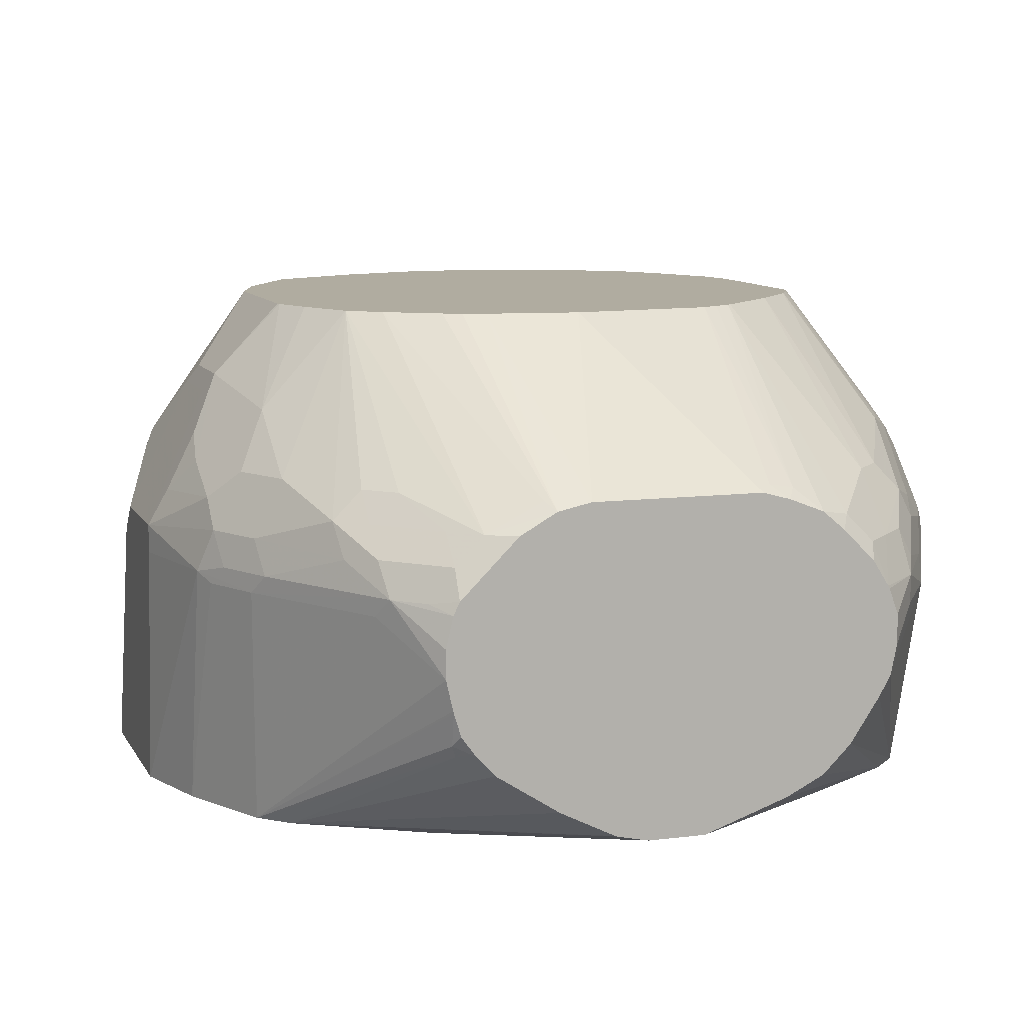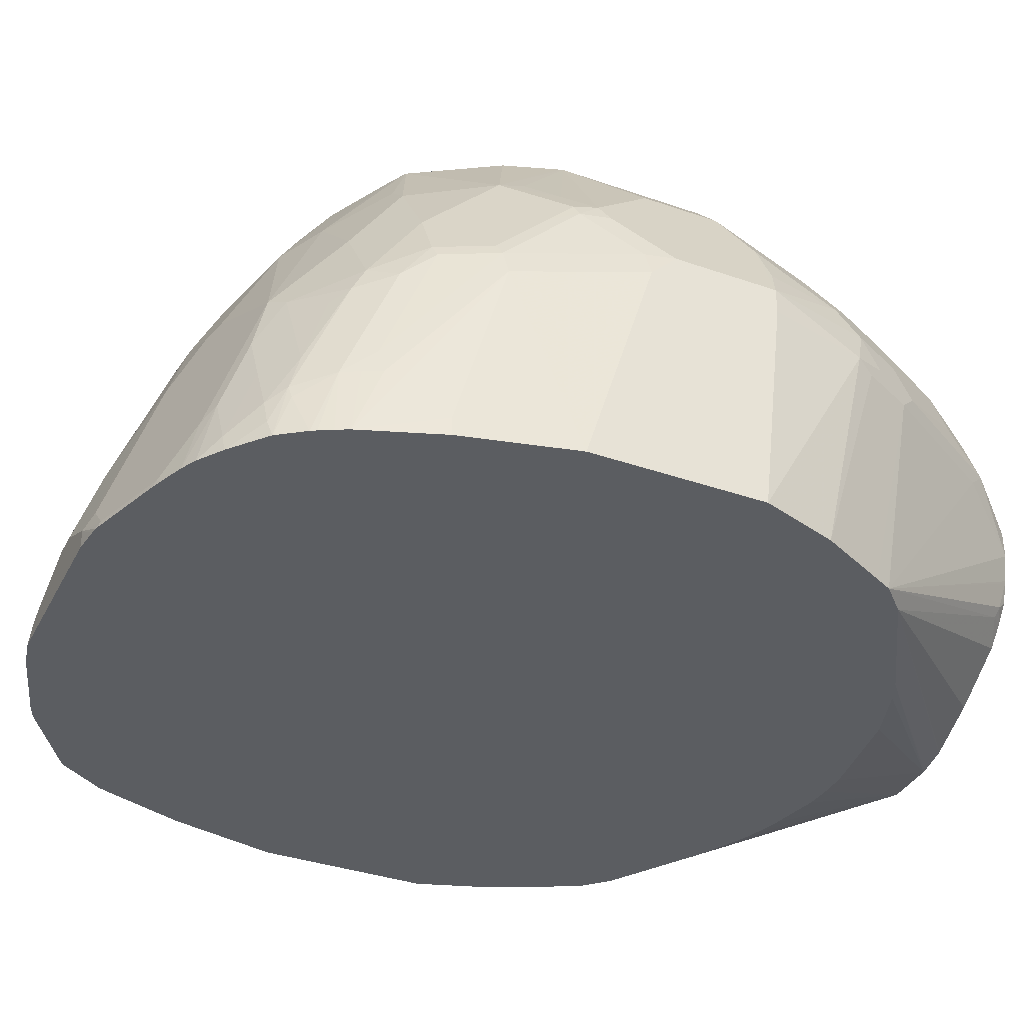
<metadata>
{"format":"obj","ext":"obj","renderer":"f3d","projection":"perspective","resolution":1024,"background":"white","views":[{"elev":9.9,"azim":161.8,"up":"+Y"},{"elev":-36.0,"azim":65.4,"up":"+Y"}]}
</metadata>
<code>
v -0.2914 0.04465 0.169
v -0.2901 0.04465 0.1748
v -0.272 0.05831 0.2526
v -0.272 0.1749 0.2137
v -0.2914 0.07772 0.1554
v -0.2914 0.04465 0.03891
v -0.272 0.04465 0.2526
v -0.2513 0.04465 0.3108
v -0.2525 0.09717 0.2914
v -0.2655 0.1814 0.2266
v -0.2655 0.2202 0.2072
v -0.272 0.2137 0.1942
v -0.2914 0.2137 0.0971
v -0.2461 0.1036 0.3044
v -0.2914 0.2137 0.01944
v -0.272 0.1943 -0.05822
v -0.272 0.04465 -0.01943
v -0.2468 0.04465 0.3224
v -0.2623 0.238 0.204
v -0.2671 0.2355 0.1942
v -0.2461 0.1814 0.2655
v -0.2461 0.2202 0.246
v -0.2671 0.255 0.1748
v -0.272 0.2331 0.1748
v -0.272 0.272 0.1166
v -0.2914 0.2331 0.0583
v -0.272 0.2525 0.1554
v -0.2461 0.04535 0.3238
v -0.2266 0.0842 0.3432
v -0.2266 0.1814 0.3044
v -0.2914 0.2331 0.03891
v -0.2671 0.2817 -0.009693
v -0.2671 0.2429 -0.04856
v -0.2671 0.2234 -0.06796
v -0.272 0.2137 -0.05822
v -0.2461 0.1943 -0.1101
v -0.2636 0.04465 -0.03623
v -0.2457 0.04465 0.3244
v -0.2428 0.238 0.2428
v -0.2234 0.2574 0.2622
v -0.2623 0.2574 0.1846
v -0.2234 0.1992 0.3011
v -0.2477 0.2938 0.1748
v -0.2671 0.2744 0.136
v -0.2461 0.3238 0.1166
v -0.223 0.04465 0.359
v -0.2234 0.102 0.34
v -0.2461 0.3238 0.0583
v -0.2598 0.272 -0.03882
v -0.259 0.2979 4.019e-05
v -0.2404 0.2914 -0.05822
v -0.2598 0.2331 -0.07769
v -0.2404 0.2331 -0.1166
v -0.2477 0.2234 -0.1068
v -0.2461 0.2137 -0.1101
v -0.2283 0.204 -0.1457
v -0.2202 0.1943 -0.1619
v -0.2461 0.04465 -0.07122
v -0.1846 0.3351 0.2428
v -0.2234 0.2768 0.2428
v -0.204 0.2574 0.2817
v -0.2428 0.2963 0.1846
v -0.2234 0.3157 0.204
v -0.2202 0.1684 0.3173
v -0.204 0.1992 0.3206
v -0.2396 0.3173 0.1554
v -0.2396 0.3368 0.1166
v -0.2477 0.3133 0.136
v -0.1644 0.04465 0.3979
v -0.1846 0.06316 0.3788
v -0.2396 0.3368 0.0583
v -0.2404 0.272 -0.07769
v -0.1952 0.3859 0.01944
v -0.2283 0.3011 -0.06796
v -0.2186 0.3011 -0.08742
v -0.221 0.2525 -0.136
v -0.2088 0.2429 -0.1651
v -0.1894 0.2234 -0.204
v -0.221 0.2137 -0.1554
v -0.1813 0.2137 -0.2202
v -0.1813 0.1943 -0.2202
v -0.1511 0.1554 -0.2536
v -0.2396 0.04465 -0.08416
v -0.2441 0.04465 -0.07509
v -0.1425 0.3859 0.2396
v -0.1512 0.3859 0.2289
v -0.1651 0.374 0.2234
v -0.17 0.3859 0.1993
v -0.1846 0.2574 0.3011
v -0.2202 0.3368 0.1748
v -0.1894 0.3859 0.1604
v -0.1651 0.102 0.3788
v -0.1846 0.1797 0.34
v -0.1846 0.2186 0.3206
v -0.1943 0.3859 0.1386
v -0.1948 0.3859 0.136
v -0.1956 0.3859 0.1166
v -0.152 0.04465 0.4031
v -0.1956 0.3859 0.02344
v -0.1896 0.3859 0.00824
v -0.1821 0.3859 -0.00556
v -0.1809 0.3859 -0.007293
v -0.1797 0.2817 -0.1651
v -0.1991 0.2623 -0.1651
v -0.1797 0.2429 -0.204
v -0.1603 0.2429 -0.2234
v -0.1473 0.2148 -0.2536
v -0.1484 0.2127 -0.2536
v -0.1549 0.1953 -0.2536
v -0.1549 0.1749 -0.2536
v -0.1533 0.1665 -0.2536
v -0.1506 0.1541 -0.2536
v -0.2202 0.04465 -0.1036
v -0.1431 0.1407 -0.2536
v -0.123 0.1101 -0.2536
v -0.1318 0.3859 0.2484
v -0.1457 0.2963 0.3011
v -0.1651 0.1603 0.3594
v -0.1554 0.09957 0.3837
v -0.1457 0.1797 0.3594
v -0.1457 0.2574 0.3206
v -0.09374 0.04465 0.4226
v -0.151 0.3859 -0.04082
v -0.1797 0.3206 -0.1068
v -0.1603 0.2817 -0.1846
v -0.1214 0.2623 -0.2428
v -0.1408 0.2429 -0.2428
v -0.1365 0.2321 -0.2536
v -0.2033 0.04465 -0.1142
v -0.1036 0.09068 -0.2536
v -0.09608 0.08691 -0.2536
v -0.07771 0.07772 -0.2536
v -0.09294 0.3859 0.2678
v -0.1263 0.3157 0.3011
v -0.1068 0.2963 0.3206
v -0.1554 0.1579 0.3642
v -0.07771 0.06072 0.4226
v -0.1166 0.1385 0.3837
v -0.1166 0.1967 0.3642
v -0.1263 0.1992 0.3594
v -0.07189 0.04465 0.4274
v -0.1053 0.3859 -0.08329
v -0.09979 0.2666 -0.2536
v -0.115 0.2536 -0.2536
v -0.1171 0.2515 -0.2536
v -0.1344 0.2342 -0.2536
v -0.1032 0.3859 -0.08502
v -0.01991 0.05778 -0.2536
v -0.1574 0.04465 -0.143
v -0.05431 0.3859 0.2856
v -0.04182 0.3859 0.2906
v -0.1068 0.2574 0.34
v -0.0971 0.255 0.3448
v -0.0971 0.2938 0.3254
v -0.05825 0.05831 0.4274
v -0.07771 0.1773 0.3837
v 0.05825 0.04465 0.4274
v -0.08256 0.2817 -0.2428
v -0.07599 0.2759 -0.2536
v -0.09151 0.3859 -0.09149
v 0.01888 0.05778 -0.2536
v -0.0194 0.04465 -0.1874
v -0.03303 0.04465 -0.1865
v -0.03885 0.04465 -0.186
v -0.07771 0.04465 -0.1777
v -0.0971 0.04465 -0.1719
v -0.1107 0.04465 -0.167
v -0.1166 0.04465 -0.1642
v -0.1496 0.04465 -0.1476
v -0.03885 0.3859 0.2914
v -0.05825 0.3133 0.3254
v -0.05825 0.2744 0.3448
v -0.05825 0.2355 0.3642
v 0 0.07772 0.4274
v -0.05825 0.1749 0.3886
v -0.03885 0.2331 0.3691
v 0.05825 0.05831 0.4274
v 0.07771 0.04465 0.4252
v -0.06475 0.2849 -0.2461
v -0.08033 0.3859 -0.09709
v -0.05722 0.2812 -0.2536
v 0.02031 0.05805 -0.2536
v 0.136 0.04465 -0.1538
v 0.1192 0.04465 -0.1616
v 0.07771 0.04465 -0.176
v 0.06692 0.04465 -0.1777
v 0.0194 0.04465 -0.1848
v 0 0.04465 -0.1874
v 0.0194 0.3859 0.2914
v -0.03885 0.3368 0.3173
v -0.03885 0.2849 0.3432
v -0.03885 0.2461 0.3626
v 0.0194 0.07772 0.4274
v 0 0.136 0.408
v 0.03885 0.2331 0.3691
v 0.08347 0.04465 0.4245
v 0.0874 0.04859 0.4226
v 0.06795 0.068 0.4226
v 0.06795 0.1846 0.3837
v 0.05825 0.1749 0.3886
v -0.07639 0.3859 -0.09842
v 0.05928 0.2812 -0.2536
v 0.01677 0.3859 -0.1082
v 0.04102 0.06262 -0.2536
v 0.1429 0.04465 -0.1497
v 0.0194 0.3368 0.3173
v 0.0291 0.3206 0.3254
v 0.04855 0.2817 0.3448
v 0.05825 0.2914 0.3376
v 0.0971 0.3108 0.3181
v 0.07771 0.3497 0.2987
v 0.07771 0.3859 0.2733
v 0.03885 0.2849 0.3432
v 0.03885 0.2461 0.3626
v 0.0194 0.136 0.408
v 0.04855 0.2429 0.3642
v 0.1418 0.04465 0.4051
v 0.1457 0.04859 0.4031
v 0.1651 0.08744 0.3837
v 0.1457 0.1069 0.3837
v 0.0874 0.2234 0.3642
v 0.1651 0.204 0.3448
v 0.08204 0.2763 -0.2536
v 0.07902 0.3859 -0.09842
v 0.04233 0.06316 -0.2536
v 0.2202 0.04465 -0.1036
v 0.0971 0.2331 0.357
v 0.0971 0.272 0.3376
v 0.1263 0.3206 0.2962
v 0.1027 0.3859 0.2608
v 0.1496 0.04465 0.4022
v 0.169 0.04465 0.3944
v 0.1748 0.09717 0.3764
v 0.1748 0.1554 0.357
v 0.1813 0.1943 0.3367
v 0.2234 0.204 0.2962
v 0.1846 0.2623 0.2962
v 0.1457 0.3011 0.2962
v 0.1068 0.2623 -0.2536
v 0.09448 0.3859 -0.09356
v 0.1068 0.3859 -0.08742
v 0.0874 0.2817 -0.2428
v 0.1263 0.2623 -0.2428
v 0.07987 0.08207 -0.2536
v 0.2396 0.04465 -0.08416
v 0.123 0.1101 -0.2536
v 0.1457 0.1215 -0.2428
v 0.1846 0.3206 0.2574
v 0.1651 0.34 0.2574
v 0.1415 0.3859 0.2404
v 0.1277 0.3859 0.2479
v 0.1748 0.04465 0.3915
v 0.1943 0.05831 0.3764
v 0.1806 0.04465 0.3886
v 0.1943 0.1166 0.357
v 0.2202 0.1166 0.3367
v 0.2137 0.1749 0.3181
v 0.2234 0.1846 0.306
v 0.2396 0.1943 0.2784
v 0.2428 0.2234 0.2574
v 0.2234 0.2623 0.2574
v 0.1176 0.2515 -0.2536
v 0.1421 0.3859 -0.06442
v 0.1457 0.2623 -0.2234
v 0.1457 0.2429 -0.2428
v 0.1637 0.3859 -0.04709
v 0.1651 0.2817 -0.1846
v 0.2461 0.2072 -0.1101
v 0.2399 0.04465 -0.08349
v 0.1489 0.1295 -0.2461
v 0.15 0.1528 -0.2536
v 0.1504 0.1543 -0.2536
v 0.1549 0.1743 -0.2536
v 0.1878 0.2072 -0.2072
v 0.1356 0.1238 -0.2536
v 0.1943 0.3108 0.2526
v 0.2234 0.3206 0.1991
v 0.1433 0.3859 0.2392
v 0.1988 0.04465 0.3758
v 0.2202 0.05831 0.3562
v 0.2137 0.07772 0.357
v 0.2234 0.08744 0.3448
v 0.2477 0.2137 0.255
v 0.2396 0.09717 0.3173
v 0.2623 0.2234 0.2186
v 0.2234 0.2817 0.238
v 0.1263 0.2429 -0.2536
v 0.1651 0.2429 -0.2234
v 0.1846 0.2623 -0.1846
v 0.1619 0.2202 -0.2396
v 0.1457 0.2234 -0.2536
v 0.1813 0.2202 -0.2202
v 0.1831 0.3859 -0.008293
v 0.2234 0.3206 -0.04856
v 0.2234 0.2817 -0.1068
v 0.204 0.2623 -0.1651
v 0.1846 0.2817 -0.1651
v 0.2461 0.04465 -0.07122
v 0.2396 0.2202 -0.123
v 0.259 0.2202 -0.08416
v 0.272 0.2137 -0.05822
v 0.2655 0.2072 -0.07122
v 0.272 0.04465 -0.01943
v 0.1451 0.1371 -0.2536
v 0.1549 0.1938 -0.2536
v 0.2234 0.3011 0.2186
v 0.2623 0.2817 0.1602
v 0.2461 0.3044 0.1619
v 0.2266 0.3238 0.1813
v 0.1956 0.3859 0.1346
v 0.1943 0.3859 0.1386
v 0.1811 0.3859 0.1774
v 0.2254 0.04465 0.3536
v 0.2266 0.07772 0.3432
v 0.2671 0.2137 0.2161
v 0.2477 0.1166 0.2938
v 0.2391 0.04465 0.3341
v 0.2415 0.04465 0.33
v 0.2465 0.04465 0.3206
v 0.2511 0.04465 0.3116
v 0.2461 0.09717 0.3044
v 0.2671 0.2331 0.1967
v 0.2623 0.2623 0.1797
v 0.1846 0.2429 -0.204
v 0.15 0.2148 -0.2536
v 0.2007 0.2396 -0.1813
v 0.1948 0.3859 0.01891
v 0.2396 0.3368 0.03244
v 0.2623 0.2817 -0.009693
v 0.2623 0.2623 -0.04856
v 0.2428 0.2817 -0.06796
v 0.2623 0.2429 -0.06796
v 0.2234 0.2623 -0.1262
v 0.2428 0.2429 -0.1068
v 0.2914 0.2137 0.01944
v 0.2914 0.04465 0.03891
v 0.2914 0.2331 0.01944
v 0.2671 0.272 0.1578
v 0.2655 0.2849 0.1424
v 0.259 0.2979 0.1295
v 0.2461 0.3238 0.1036
v 0.2396 0.3368 0.09064
v 0.1956 0.3859 0.02211
v 0.272 0.1943 0.2137
v 0.2914 0.2137 0.1166
v 0.2865 0.2331 0.119
v 0.2525 0.09717 0.2914
v 0.272 0.04465 0.2526
v 0.272 0.05831 0.2526
v 0.2461 0.3238 0.04537
v 0.259 0.2979 0.01297
v 0.2784 0.259 0.01297
v 0.2914 0.04465 0.169
v 0.2914 0.2331 0.0971
v 0.272 0.272 0.136
v 0.2899 0.04465 0.1756
f 199 222 221
f 204 225 226
f 199 220 222
f 199 221 216
f 202 203 224
f 197 199 198
f 202 224 223
f 204 226 205
f 208 216 209
f 206 208 207
f 208 213 214
f 208 214 216
f 209 216 227
f 197 220 199
f 210 228 222
f 209 228 210
f 209 227 228
f 206 213 208
f 197 219 220
f 189 210 211
f 197 217 218
f 349 356 353
f 182 204 183
f 210 222 229
f 183 204 205
f 189 206 207
f 189 207 208
f 189 208 209
f 189 209 210
f 189 211 212
f 190 191 213
f 190 213 206
f 191 192 214
f 191 214 213
f 193 200 215
f 195 216 214
f 195 215 200
f 195 200 199
f 195 199 216
f 196 217 197
f 197 218 219
f 210 229 230
f 229 250 251
f 210 212 211
f 226 246 247
f 226 247 245
f 229 238 248
f 229 248 249
f 229 249 250
f 229 251 230
f 232 252 233
f 233 253 255
f 226 244 246
f 233 255 234
f 233 254 253
f 234 255 235
f 235 256 257
f 235 257 258
f 235 258 236
f 235 255 256
f 181 203 202
f 236 258 259
f 233 252 254
f 225 244 226
f 223 243 239
f 223 242 243
f 216 221 227
f 217 231 218
f 218 231 232
f 218 232 219
f 219 232 233
f 219 233 234
f 219 234 222
f 219 222 220
f 221 222 227
f 222 235 236
f 222 236 237
f 222 237 238
f 222 238 229
f 222 228 227
f 222 234 235
f 223 224 240
f 236 259 260
f 223 240 241
f 223 241 242
f 210 230 212
f 181 201 203
f 139 152 140
f 179 180 201
f 137 156 138
f 139 156 153
f 139 153 152
f 141 157 177
f 141 177 193
f 141 193 174
f 141 174 155
f 143 158 159
f 137 155 156
f 143 147 158
f 148 161 188
f 148 188 162
f 148 162 163
f 148 163 164
f 148 164 165
f 148 165 166
f 148 166 167
f 148 167 168
f 147 160 158
f 148 168 169
f 137 141 155
f 136 138 156
f 125 142 126
f 236 260 261
f 126 143 144
f 126 144 145
f 126 145 146
f 126 146 127
f 126 142 147
f 126 147 143
f 136 156 139
f 127 146 128
f 129 148 149
f 133 134 150
f 134 135 151
f 134 151 150
f 135 140 152
f 135 152 153
f 135 153 154
f 135 154 151
f 129 132 148
f 148 169 149
f 151 154 171
f 151 171 170
f 172 191 190
f 172 173 176
f 172 176 192
f 172 192 191
f 174 193 215
f 174 215 194
f 174 194 175
f 175 194 176
f 171 172 190
f 176 195 214
f 176 194 215
f 176 215 195
f 177 178 196
f 177 196 197
f 177 197 198
f 177 198 199
f 177 199 200
f 177 200 193
f 176 214 192
f 170 206 189
f 170 190 206
f 170 171 190
f 153 172 171
f 153 171 154
f 153 156 173
f 153 173 172
f 155 174 175
f 155 175 156
f 156 175 176
f 156 176 173
f 157 178 177
f 158 179 159
f 158 160 180
f 158 180 179
f 159 179 181
f 161 182 183
f 161 183 184
f 161 184 185
f 161 185 186
f 161 186 187
f 161 187 188
f 179 201 181
f 236 261 248
f 307 338 339
f 237 248 238
f 295 333 296
f 296 333 332
f 296 332 334
f 296 334 326
f 296 326 324
f 299 334 332
f 299 332 300
f 299 326 334
f 295 332 333
f 300 332 301
f 301 336 303
f 301 303 302
f 301 332 337
f 301 337 335
f 307 323 338
f 307 339 308
f 308 339 310
f 308 310 309
f 301 335 336
f 310 339 340
f 295 330 332
f 294 331 295
f 285 315 322
f 285 322 338
f 285 338 323
f 285 323 306
f 288 289 324
f 288 324 292
f 289 297 296
f 289 296 324
f 295 331 330
f 290 325 291
f 292 305 325
f 292 324 326
f 292 326 299
f 293 327 294
f 294 327 328
f 294 328 329
f 294 329 330
f 294 330 331
f 290 292 325
f 310 340 341
f 310 341 342
f 310 342 328
f 335 354 345
f 335 345 353
f 335 353 336
f 337 352 351
f 337 351 350
f 337 350 341
f 337 341 354
f 338 346 354
f 335 337 354
f 338 354 355
f 339 355 340
f 340 355 341
f 341 355 354
f 344 349 353
f 344 353 345
f 345 354 346
f 348 356 349
f 123 142 125
f 338 355 339
f 330 337 332
f 330 352 337
f 329 352 330
f 310 328 343
f 313 317 314
f 315 344 345
f 315 345 346
f 315 346 322
f 315 316 344
f 316 321 347
f 316 347 344
f 320 347 321
f 320 348 349
f 320 349 344
f 320 344 347
f 322 346 338
f 327 343 328
f 328 350 351
f 328 351 329
f 328 342 341
f 328 341 350
f 329 351 352
f 285 306 286
f 236 248 237
f 284 321 316
f 284 319 320
f 253 279 280
f 253 280 281
f 253 281 255
f 253 254 279
f 255 281 256
f 256 281 282
f 256 282 258
f 256 258 257
f 249 278 250
f 258 282 284
f 259 283 260
f 259 284 316
f 259 316 283
f 260 283 285
f 260 285 261
f 261 285 286
f 261 286 276
f 262 265 287
f 258 284 259
f 264 288 265
f 248 278 249
f 248 276 277
f 239 243 262
f 241 263 242
f 242 263 243
f 243 264 265
f 243 265 262
f 243 263 266
f 243 266 267
f 243 267 264
f 248 277 278
f 245 268 269
f 245 270 271
f 245 271 272
f 245 272 273
f 245 273 274
f 245 274 268
f 246 275 247
f 247 275 270
f 248 261 276
f 245 247 270
f 264 267 289
f 264 289 288
f 265 290 291
f 277 306 323
f 277 323 307
f 277 307 308
f 277 308 309
f 277 309 310
f 277 310 311
f 277 311 312
f 277 312 278
f 276 306 277
f 279 313 280
f 280 282 281
f 282 314 284
f 282 313 314
f 283 315 285
f 283 316 315
f 284 314 317
f 284 317 318
f 284 318 319
f 280 313 282
f 276 286 306
f 273 292 274
f 273 305 292
f 265 291 287
f 265 288 292
f 265 292 290
f 266 293 294
f 266 294 295
f 266 295 296
f 266 296 297
f 266 297 267
f 267 297 289
f 268 298 269
f 268 274 292
f 268 292 299
f 268 299 300
f 268 300 301
f 268 301 302
f 268 302 303
f 268 303 298
f 270 275 304
f 270 304 271
f 284 320 321
f 122 141 137
f 77 104 78
f 120 140 121
f 22 42 39
f 23 41 62
f 23 62 43
f 23 43 68
f 23 68 44
f 23 44 25
f 23 25 27
f 23 27 24
f 22 30 42
f 25 45 26
f 26 45 48
f 26 48 31
f 28 38 46
f 28 46 29
f 29 47 42
f 29 42 30
f 29 46 47
f 31 48 32
f 25 44 45
f 32 49 52
f 21 30 22
f 19 41 23
f 13 27 25
f 14 18 28
f 14 28 29
f 14 29 30
f 14 30 21
f 15 31 32
f 15 32 33
f 15 33 34
f 19 23 20
f 15 34 35
f 16 35 34
f 16 34 36
f 16 36 37
f 16 37 17
f 18 38 28
f 19 22 39
f 19 39 40
f 19 40 41
f 15 35 16
f 13 24 27
f 32 52 33
f 32 50 51
f 43 67 68
f 44 68 45
f 45 68 67
f 45 67 71
f 45 71 48
f 46 69 70
f 46 70 47
f 47 65 64
f 43 66 67
f 47 70 65
f 49 51 72
f 49 72 53
f 49 53 52
f 50 71 73
f 50 73 51
f 51 74 75
f 51 75 76
f 51 76 72
f 48 71 50
f 32 48 50
f 43 62 66
f 42 47 64
f 32 51 49
f 33 52 34
f 34 52 53
f 34 53 54
f 34 54 55
f 34 55 36
f 36 55 56
f 36 56 57
f 42 64 65
f 36 57 37
f 39 42 40
f 40 59 60
f 40 60 41
f 40 42 65
f 40 65 61
f 40 61 59
f 41 60 63
f 41 63 62
f 37 57 58
f 13 25 26
f 12 24 13
f 12 23 24
f 1 165 164
f 1 164 163
f 1 163 162
f 1 162 188
f 1 188 187
f 1 187 186
f 1 186 185
f 1 185 184
f 1 166 165
f 1 184 183
f 1 205 226
f 1 226 245
f 1 245 269
f 1 269 298
f 1 298 303
f 1 303 336
f 1 336 353
f 1 353 356
f 1 183 205
f 1 356 348
f 1 167 166
f 1 169 168
f 121 140 135
f 1 2 3
f 1 3 4
f 1 4 5
f 1 5 13
f 1 13 26
f 1 26 31
f 1 31 15
f 1 168 167
f 1 15 6
f 1 17 37
f 1 37 58
f 1 58 84
f 1 84 83
f 1 83 113
f 1 113 129
f 1 129 149
f 1 149 169
f 1 6 17
f 1 348 320
f 1 320 319
f 1 319 318
f 3 8 9
f 4 10 11
f 4 11 12
f 4 12 13
f 4 13 5
f 4 9 14
f 4 14 10
f 6 15 16
f 3 7 8
f 6 16 17
f 9 18 14
f 10 14 11
f 11 19 20
f 11 20 12
f 11 14 21
f 11 21 22
f 11 22 19
f 12 20 23
f 8 18 9
f 2 7 3
f 1 7 2
f 1 8 7
f 1 318 317
f 1 317 313
f 1 313 279
f 1 279 254
f 1 254 252
f 1 252 232
f 1 232 231
f 1 231 217
f 1 217 196
f 1 196 178
f 1 178 157
f 1 157 141
f 1 141 122
f 1 122 98
f 1 98 69
f 1 69 46
f 1 46 38
f 1 38 18
f 1 18 8
f 51 73 74
f 53 72 76
f 3 9 4
f 53 77 78
f 82 287 291
f 82 291 325
f 82 325 305
f 82 305 273
f 82 273 272
f 82 272 271
f 82 271 304
f 82 304 275
f 82 262 287
f 82 275 246
f 82 244 225
f 82 225 204
f 82 204 182
f 82 182 161
f 82 161 148
f 82 148 132
f 82 132 131
f 82 131 130
f 82 246 244
f 82 130 115
f 82 239 262
f 82 202 223
f 80 107 108
f 80 108 109
f 80 109 110
f 80 110 81
f 81 110 111
f 81 111 82
f 82 111 110
f 82 110 109
f 82 223 239
f 82 109 108
f 82 107 128
f 82 128 146
f 82 146 145
f 82 145 144
f 82 144 143
f 82 143 159
f 82 159 181
f 82 181 202
f 82 108 107
f 82 115 114
f 82 114 112
f 82 112 83
f 106 127 107
f 106 125 126
f 107 127 128
f 113 115 130
f 113 130 131
f 113 131 132
f 113 132 129
f 116 117 134
f 106 126 127
f 116 134 133
f 117 135 134
f 118 136 120
f 119 122 137
f 119 137 138
f 119 138 136
f 120 136 139
f 53 76 77
f 120 139 140
f 117 121 135
f 104 106 105
f 104 125 106
f 103 123 125
f 83 112 114
f 83 114 115
f 83 115 113
f 85 89 116
f 86 88 87
f 89 94 121
f 89 117 116
f 92 118 93
f 92 98 119
f 92 119 136
f 92 136 118
f 93 118 120
f 93 120 121
f 93 121 94
f 98 122 119
f 102 123 124
f 102 124 103
f 103 125 104
f 103 124 123
f 80 106 107
f 80 105 106
f 89 121 117
f 78 80 79
f 65 70 92
f 65 92 93
f 65 93 94
f 65 94 89
f 66 90 67
f 67 90 91
f 67 91 95
f 67 95 96
f 63 91 90
f 67 96 97
f 67 99 71
f 69 98 92
f 69 92 70
f 71 99 73
f 73 99 97
f 73 97 96
f 73 96 95
f 73 95 91
f 67 97 99
f 63 88 91
f 62 63 90
f 62 90 66
f 53 78 79
f 53 79 56
f 78 104 105
f 53 56 54
f 54 56 55
f 56 79 57
f 57 79 80
f 57 80 81
f 57 81 82
f 57 82 83
f 57 83 84
f 57 84 58
f 59 85 86
f 59 86 87
f 59 87 88
f 59 88 63
f 59 63 60
f 59 61 89
f 59 89 85
f 73 91 88
f 73 88 86
f 61 65 89
f 73 85 116
f 73 203 201
f 73 201 180
f 73 180 160
f 73 160 147
f 73 147 142
f 73 142 123
f 73 102 101
f 73 101 100
f 73 224 203
f 73 100 75
f 75 100 101
f 75 101 102
f 75 102 103
f 75 103 104
f 73 86 85
f 78 105 80
f 75 104 76
f 76 104 77
f 73 75 74
f 73 240 224
f 73 123 102
f 73 263 241
f 73 150 151
f 73 151 170
f 73 241 240
f 73 170 189
f 73 189 212
f 73 212 230
f 73 251 250
f 73 250 278
f 73 278 312
f 73 230 251
f 73 312 311
f 73 266 263
f 73 293 266
f 73 116 133
f 73 327 293
f 73 133 150
f 73 343 327
f 73 310 343
f 73 311 310

</code>
